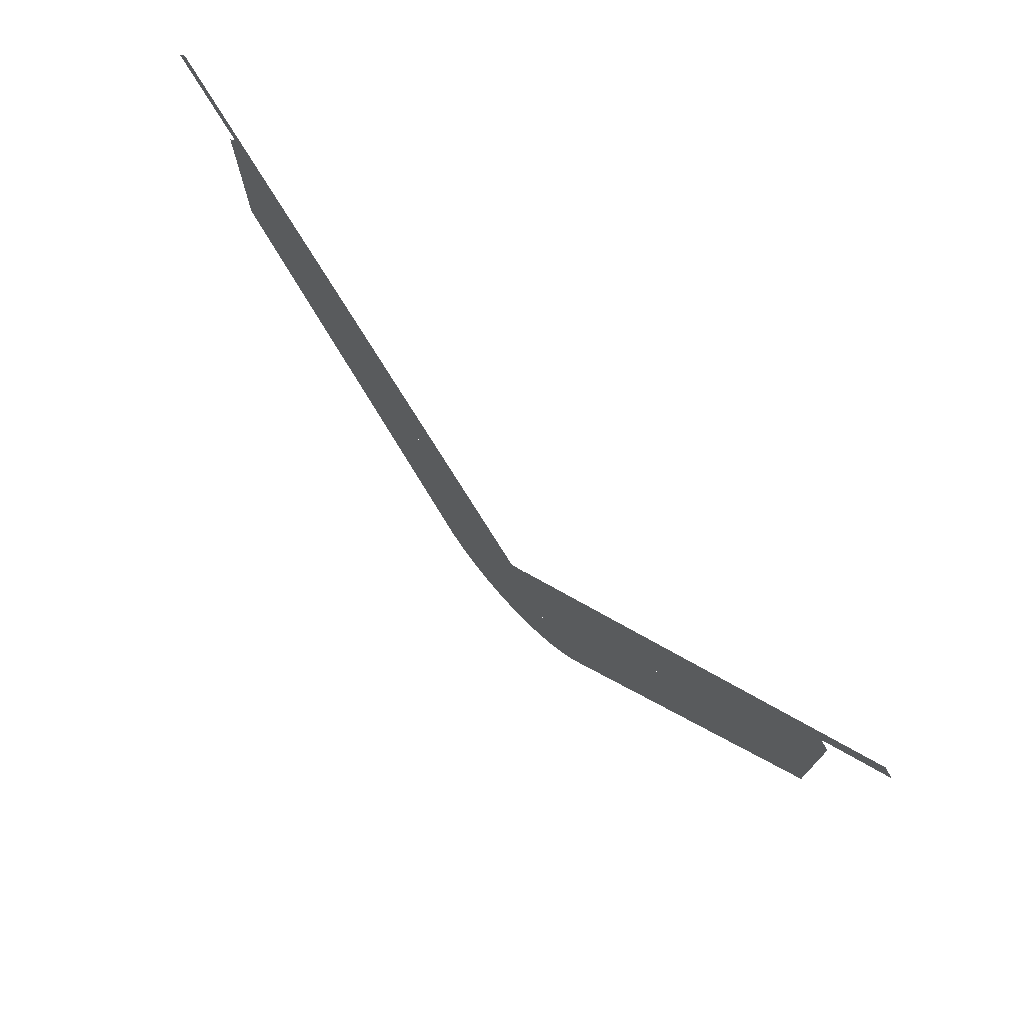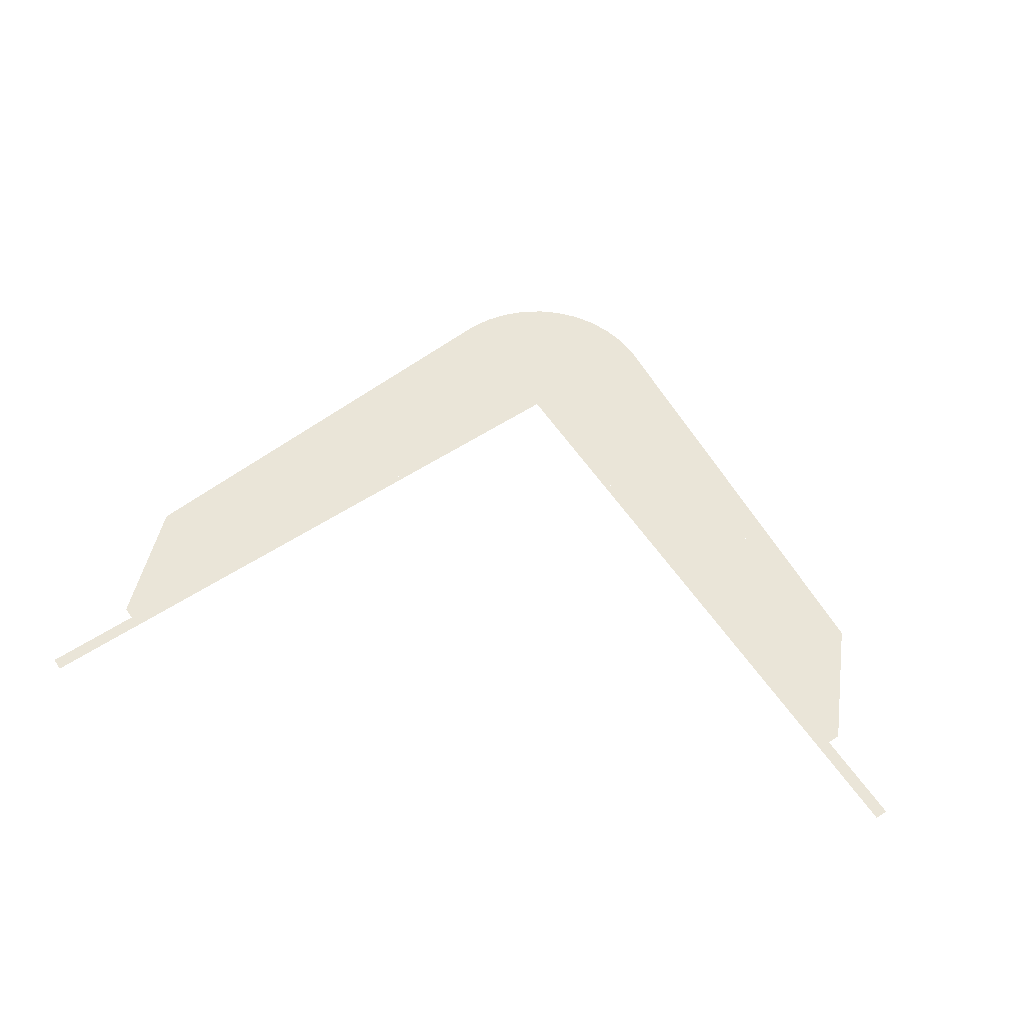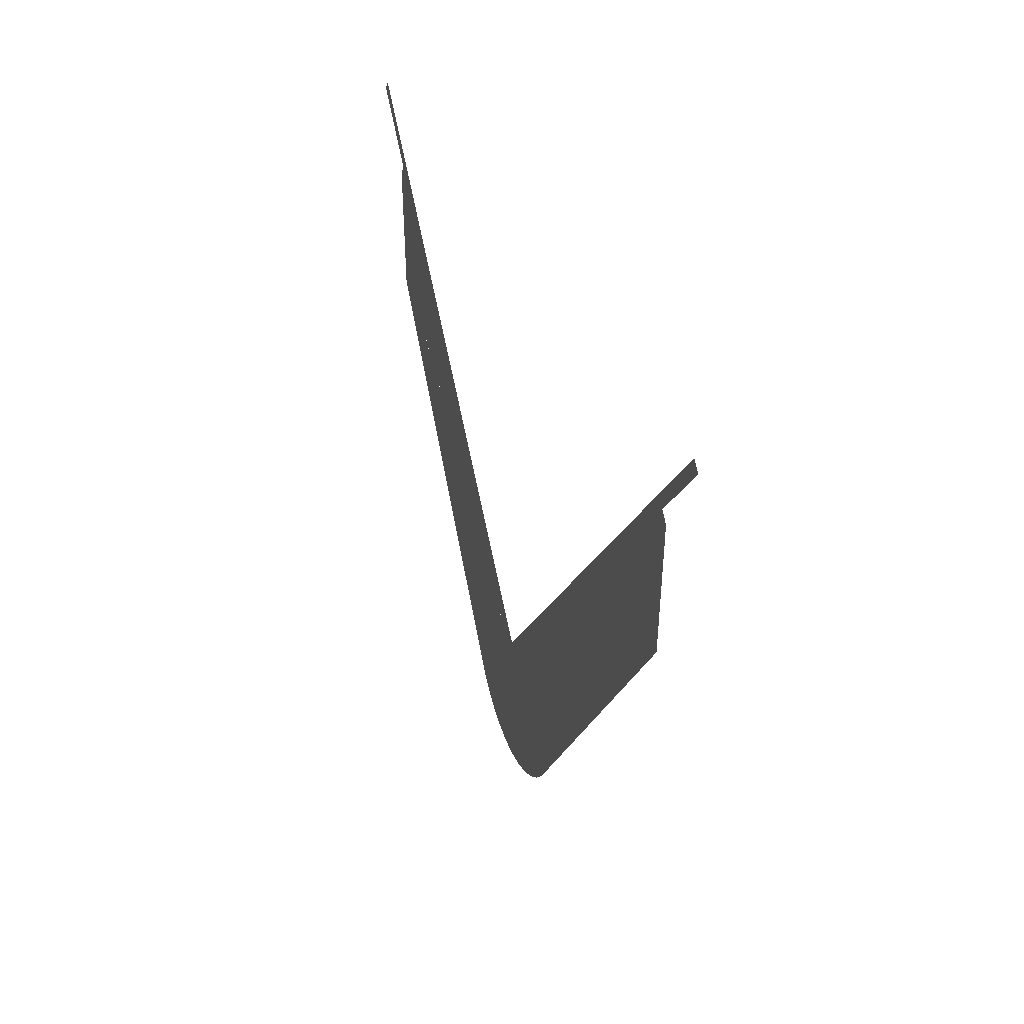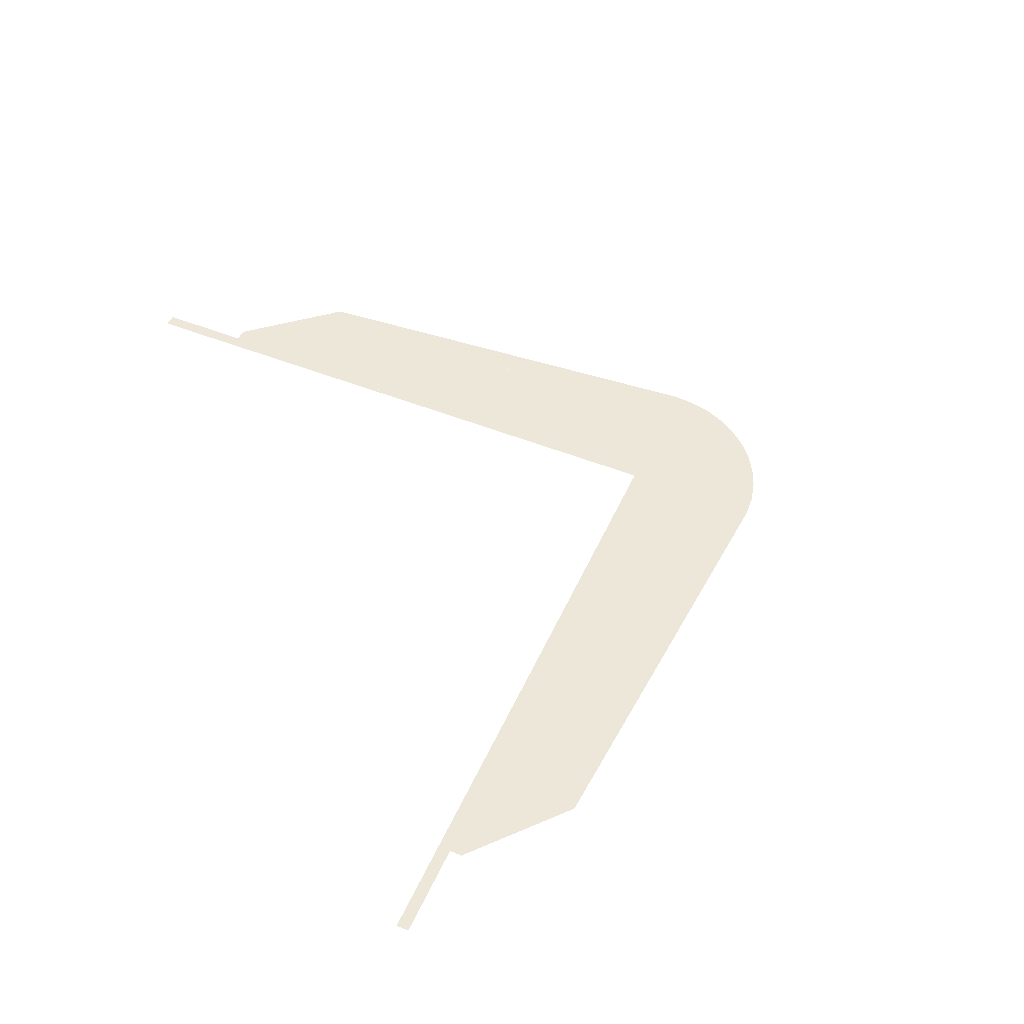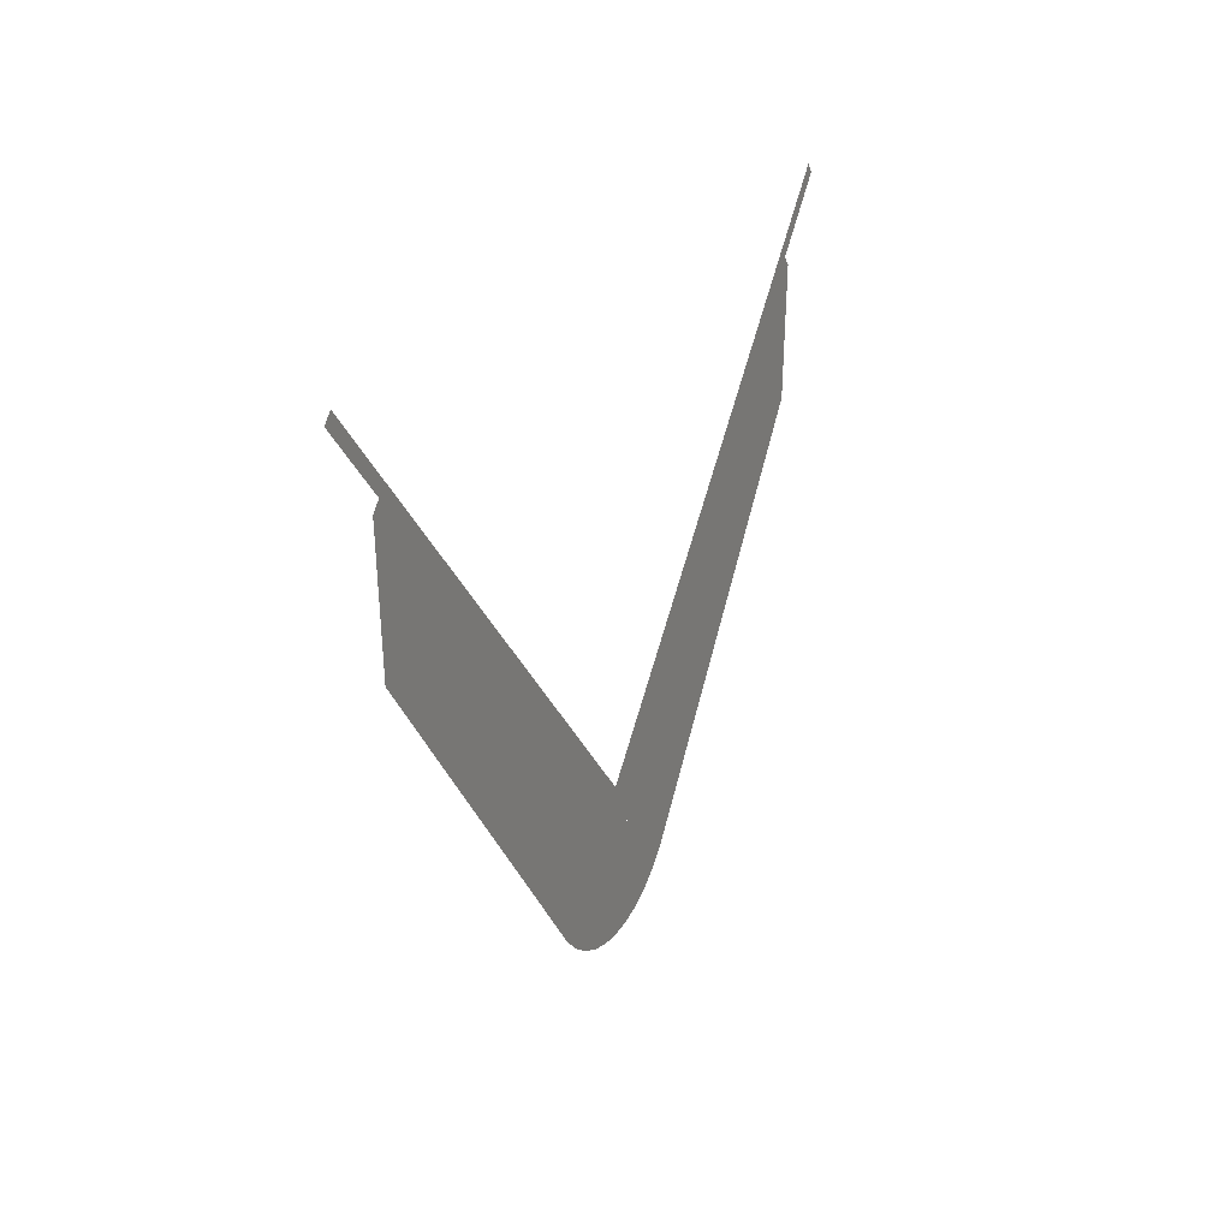
<metadata>
{"format":"obj","ext":"obj","renderer":"f3d","projection":"perspective","resolution":1024,"background":"white","views":[{"elev":68.8,"azim":-131.9,"up":"+Z"},{"elev":58.7,"azim":11.2,"up":"+Y"},{"elev":30.1,"azim":72.4,"up":"+Z"},{"elev":50.0,"azim":68.8,"up":"+Y"},{"elev":20.7,"azim":-66.4,"up":"+Z"}]}
</metadata>
<code>
o COL_4
v 19.41 1e-06 19.41
v -19.41 -1.6e-05 19.41
v 70.83 4e-06 70.87
v -56.48 -4.6e-05 56.51
v -9e-06 0 -3.212
v 2.334 1e-06 -3.212
v 2.807 1e-06 -2.808
v 2.808 1e-06 -2.808
v 0 0 -2.808
v 0 1e-06 -3.538
v 1.803 1e-06 -3.538
v 2.334 1e-06 -3.212
v 0 0 -3.538
v 2.334 1e-06 -3.212
v 0 1e-06 -3.776
v 1.227 1e-06 -3.776
v 1.803 1e-06 -3.538
v 1.803 1e-06 -3.538
v -9e-06 1e-06 -3.922
v 0.6211 1e-06 -3.922
v 1.227 1e-06 -3.776
v -9e-06 1e-06 -3.922
v 1.227 1e-06 -3.776
v -9e-06 1e-06 -3.97
v 0.6211 1e-06 -3.922
v 3.417 1e-06 2
v 3.212 2e-06 -2.334
v 3.538 2e-06 -1.803
v 3.538 2e-06 -1.802
v 3.538 1e-06 1.803
v 3.538 1e-06 1.803
v 3.538 2e-06 -1.803
v 3.776 1e-06 -1.227
v 3.776 1e-06 -1.227
v 3.776 1e-06 1.227
v 3.776 1e-06 1.227
v 3.776 1e-06 -1.227
v 3.922 1e-06 -0.6211
v 3.922 1e-06 -0.621
v 3.922 1e-06 0.6211
v 3.922 1e-06 -0.6211
v 3.97 1e-06 8e-06
v 3.922 1e-06 0.6211
v 27.88 2e-06 26.47
v 27.63 2e-06 27.63
v 2.808 2e-06 -2.808
v 0.2505 0 0.251
v 6e-06 0 0.000275
v 1.3e-05 0 0.000268
v 1.2e-05 1e-06 -2.808
v 0.2505 0 0.251
v 2.808 2e-06 -2.807
v 27.88 2e-06 26.46
v 0.2504 0 0.251
v 0.2572 0 0.2576
v 27.89 2e-06 26.47
v 2.808 2e-06 -2.807
v 3.212 2e-06 -2.334
v -2.808 -0 -2.808
v -2.807 -0 -2.808
v -2.334 -0 -3.212
v -2.334 -0 -3.212
v 1e-06 0 -3.538
v -2.334 0 -3.212
v -1.803 0 -3.538
v -1.803 0 -3.538
v -1.803 0 -3.538
v -1.227 0 -3.776
v -1.227 0 -3.776
v -1.227 1e-06 -3.776
v -0.6211 1e-06 -3.922
v -0.6211 1e-06 -3.922
v -3.417 -2e-06 2
v -3.538 -2e-06 1.803
v -3.538 -1e-06 -1.802
v -3.538 -1e-06 -1.802
v -3.212 -1e-06 -2.334
v -3.538 -2e-06 1.803
v -3.776 -2e-06 1.227
v -3.776 -2e-06 -1.227
v -3.776 -2e-06 -1.227
v -3.538 -2e-06 -1.803
v -3.776 -2e-06 1.227
v -3.922 -2e-06 0.6211
v -3.922 -2e-06 -0.6211
v -3.922 -2e-06 -0.6211
v -3.776 -2e-06 -1.227
v -3.922 -2e-06 0.6211
v -3.97 -2e-06 9e-06
v -3.922 -2e-06 -0.6211
v -27.63 -1.9e-05 27.63
v -27.88 -1.9e-05 26.47
v -2.808 -1e-06 -2.808
v -1.2e-05 -0 -2.808
v -1.3e-05 -1e-06 0.000281
v -1.2e-05 -1e-06 0.000282
v -0.2505 -1e-06 0.251
v -2.808 -1e-06 -2.808
v -0.2505 -1e-06 0.251
v -27.89 -1.9e-05 26.47
v -0.2572 -7e-06 0.2575
v -0.2504 -1e-06 0.251
v -27.88 -1.3e-05 26.46
v -3.212 -1e-06 -2.334
v -2.808 -1e-06 -2.807
v 15.59 7e-06 -15.59
v 61.62 9e-06 37.57
v 54.14 7e-06 35.09
v 54.15 7e-06 35.1
v 12.75 6e-06 -12.75
v 56.12 4e-06 53.7
v 63.04 5e-06 57.41
v 61.62 4e-06 58.82
v 54.14 7e-06 35.09
v 61.63 9e-06 37.57
v 63.04 5e-06 57.41
v 54.14 7e-06 35.09
v 63.04 5e-06 57.41
v 12.75 6e-06 -12.75
v 10.6 6e-06 -14.58
v 12.96 7e-06 -17.83
v 12.96 7e-06 -17.83
v 10.6 6e-06 -14.58
v 8.184 5e-06 -16.06
v 10.01 7e-06 -19.64
v 10.01 7e-06 -19.64
v 12.96 7e-06 -17.83
v 8.184 5e-06 -16.06
v 5.571 5e-06 -17.15
v 6.812 6e-06 -20.97
v 6.812 6e-06 -20.97
v 10.01 7e-06 -19.64
v 5.571 5e-06 -17.15
v 2.82 4e-06 -17.81
v 3.448 5e-06 -21.77
v 3.448 5e-06 -21.77
v 6.812 6e-06 -20.97
v 2.82 4e-06 -17.81
v 1e-05 4e-06 -18.03
v 1.8e-05 5e-06 -22.04
v 0 5e-06 -22.04
v 3.448 5e-06 -21.77
v 56.48 3e-06 56.51
v 27.64 2e-06 27.64
v 27.63 2e-06 27.63
v 27.88 2e-06 26.47
v 61.62 4e-06 58.82
v 72.24 5e-06 69.45
v 56.48 3e-06 56.51
v 61.62 4e-06 58.82
v 61.62 4e-06 58.82
v 56.48 3e-06 56.51
v -61.63 -2.4e-05 37.57
v -15.59 -1e-06 -15.59
v -12.75 -1e-06 -12.75
v -12.75 9e-06 -12.75
v -54.14 -5.7e-05 35.09
v -56.12 -4.5e-05 53.7
v -61.62 -4.8e-05 58.82
v -63.04 -4.8e-05 57.41
v -27.88 -3.3e-05 26.47
v -27.63 -3.3e-05 27.63
v -27.64 -3.3e-05 27.64
v -56.48 -4.6e-05 56.51
v -63.04 -4.8e-05 57.41
v -54.14 -4.1e-05 35.09
v -54.14 -2.1e-05 35.09
v -63.04 -2.8e-05 57.41
v -12.75 -5e-06 -12.75
v -15.59 -5e-06 -15.59
v -12.96 -4e-06 -17.83
v -12.96 -4e-06 -17.83
v -10.6 -4e-06 -14.58
v -10.6 -4e-06 -14.58
v -12.96 -4e-06 -17.83
v -10.01 -2e-06 -19.64
v -10.01 -2e-06 -19.64
v -8.184 -3e-06 -16.06
v -8.184 -2e-06 -16.06
v -10.01 -2e-06 -19.64
v -6.812 -0 -20.97
v -6.812 -0 -20.97
v -5.571 -1e-06 -17.15
v -5.571 0 -17.15
v -6.812 1e-06 -20.97
v -3.448 2e-06 -21.77
v -2.82 1e-06 -17.81
v -2.82 2e-06 -17.81
v -3.448 3e-06 -21.77
v 0 4e-06 -22.04
v -1.8e-05 4e-06 -22.04
v -1e-05 3e-06 -18.03
v -56.48 -4.6e-05 56.51
v -61.62 -4.8e-05 58.82
v -70.83 -5.3e-05 70.87
v -61.62 -4.8e-05 58.82
v -70.83 -5.8e-05 70.87
v -72.24 -5.8e-05 69.45
v -61.62 -5.3e-05 58.82
f 5 6 7
f 5 8 9
f 10 11 12
f 5 13 14
f 15 16 17
f 10 15 18
f 19 20 21
f 15 22 23
f 19 24 25
f 26 27 28
f 26 29 30
f 31 32 33
f 31 34 35
f 36 37 38
f 36 39 40
f 41 42 43
f 1 44 45
f 46 47 48
f 46 49 50
f 26 51 52
f 26 53 54
f 1 55 56
f 26 57 58
f 5 9 59
f 5 60 61
f 5 62 63
f 10 64 65
f 10 66 15
f 15 67 68
f 15 69 22
f 19 70 71
f 19 72 24
f 73 74 75
f 73 76 77
f 78 79 80
f 78 81 82
f 83 84 85
f 83 86 87
f 88 89 90
f 2 91 92
f 93 94 95
f 93 96 97
f 73 98 99
f 2 100 101
f 73 102 103
f 73 104 105
f 106 107 108
f 106 109 110
f 111 112 113
f 114 115 116
f 111 117 118
f 119 120 121
f 106 110 122
f 123 124 125
f 123 126 127
f 128 129 130
f 128 131 132
f 133 134 135
f 133 136 137
f 138 139 140
f 138 141 142
f 111 143 144
f 111 145 146
f 3 147 148
f 3 149 150
f 111 151 152
f 153 154 155
f 153 156 157
f 158 159 160
f 158 161 162
f 158 163 164
f 158 165 166
f 153 167 168
f 169 170 171
f 169 172 173
f 174 175 176
f 174 177 178
f 179 180 181
f 179 182 183
f 184 185 186
f 184 186 187
f 188 189 190
f 188 191 192
f 158 193 194
f 4 195 196
f 197 198 199
o COL_7
v 3.417 1e-06 2
v 3.776 1e-06 1.227
v 3.922 1e-06 -0.6211
v 2.808 2e-06 -2.808
v -3.417 -2e-06 2
v -3.538 -2e-06 1.803
v -3.776 -2e-06 1.227
v -3.922 -2e-06 0.6211
v -2.808 -1e-06 -2.808
v 56.12 4e-06 53.7
v 54.14 7e-06 35.09
v 12.75 6e-06 -12.75
v 10.6 6e-06 -14.58
v 8.184 5e-06 -16.06
v 5.571 5e-06 -17.15
v 2.82 4e-06 -17.81
v 1e-05 4e-06 -18.03
v -56.12 -4.5e-05 53.7
v -12.75 -5e-06 -12.75
v -10.6 -4e-06 -14.58
v -8.184 -2e-06 -16.06
v -5.571 0 -17.15
v -2.82 2e-06 -17.81
v -1e-05 3e-06 -18.03
v 27.88 2e-06 26.47
v 54.14 7e-06 35.09
v 27.88 2e-06 26.47
v 3.538 1e-06 1.803
v 3.538 1e-06 1.803
v 27.89 2e-06 26.47
v 2.334 2e-06 -3.212
v 10.6 6e-06 -14.58
v 10.6 6e-06 -14.58
v 12.75 6e-06 -12.75
v 0.6211 1e-06 -3.922
v -6e-06 1e-06 -3.97
v -9e-06 4e-06 -18.03
v 0.6211 1e-06 -3.922
v 1.227 1e-06 -3.776
v 0.6211 1e-06 -3.922
v 1.227 1e-06 -3.776
v 2.82 4e-06 -17.81
v 1.803 1e-06 -3.538
v 1.227 1e-06 -3.776
v 1.802 1e-06 -3.537
v 5.571 5e-06 -17.15
v 2.334 1e-06 -3.212
v 1.803 1e-06 -3.538
v 2.334 1e-06 -3.212
v 8.184 5e-06 -16.06
v -54.14 -4.1e-05 35.09
v -27.88 -3.3e-05 26.47
v -12.75 -2e-06 -12.75
v -10.6 -1e-06 -14.58
v -10.6 -1e-06 -14.59
v -2.334 -1e-06 -3.212
v -0.6211 -0 -3.922
v -0.6211 1e-06 -3.922
v -9e-06 4e-06 -18.03
v -1.2e-05 1e-06 -3.97
v -2.82 1e-06 -17.81
v -1.227 -1e-06 -3.776
v -0.6211 -0 -3.922
v -1.227 -0 -3.776
v -5.571 -1e-06 -17.15
v -1.802 -3e-06 -3.537
v -1.227 -1e-06 -3.776
v -1.803 -2e-06 -3.538
v -8.184 -3e-06 -16.06
v -2.334 -4e-06 -3.212
v -1.803 -3e-06 -3.538
v -2.334 -3e-06 -3.212
v -3.212 -1e-06 -2.334
v -12.75 -2e-06 -12.75
v 12.75 6e-06 -12.75
v 3.212 2e-06 -2.334
v 3.538 1e-06 -1.803
v 3.212 1e-06 -2.334
v 3.776 1e-06 -1.227
v 3.538 1e-06 -1.803
v 3.776 1e-06 -1.227
v 12.75 6e-06 -12.75
v 54.11 7e-06 35.07
v 3.538 1e-06 1.803
v 3.922 1e-06 0.6211
v 54.17 7e-06 35.11
v 3.921 1e-06 0.6212
v 3.97 1e-06 -0.000218
v 54.15 7e-06 35.09
v 3.97 1e-06 4e-06
v 12.75 6e-06 -12.75
v 54.14 7e-06 35.09
v -54.11 -2.2e-05 35.07
v -3.776 -2e-06 1.227
v -54.1 -2.2e-05 35.06
v -3.538 -2e-06 1.803
v -27.88 -1.3e-05 26.47
v -54.14 -2.2e-05 35.09
v -54.17 -2.2e-05 35.11
v -3.922 -2e-06 0.6211
v -3.212 -5e-06 -2.334
v -3.538 -5e-06 -1.803
v -3.538 -5e-06 -1.803
v -3.776 -5e-06 -1.227
v -3.776 -5e-06 -1.227
v -3.922 -5e-06 -0.6212
v -3.921 -5e-06 -0.6211
v -54.14 -2.6e-05 35.09
v -54.12 -2.2e-05 35.07
v -3.97 -2e-06 5e-06
v -54.14 -4.1e-05 35.09
v -3.921 -2e-05 -0.6213
v -3.97 -2e-05 -0.000305
f 209 224 225
f 210 226 227
f 200 228 229
f 203 230 231
f 203 232 233
f 234 235 236
f 215 237 216
f 215 238 239
f 214 240 241
f 214 242 243
f 213 244 245
f 213 246 247
f 212 248 249
f 217 250 251
f 208 252 253
f 208 254 255
f 222 223 256
f 257 258 259
f 221 260 261
f 222 262 263
f 220 264 265
f 221 266 267
f 219 268 269
f 220 270 271
f 208 272 273
f 203 274 275
f 211 276 277
f 211 278 279
f 202 280 281
f 201 282 283
f 201 284 285
f 210 286 287
f 202 288 289
f 202 290 291
f 205 292 293
f 204 294 295
f 204 296 297
f 206 298 299
f 218 300 301
f 218 302 303
f 218 304 305
f 218 306 307
f 207 308 309
f 310 311 312

</code>
